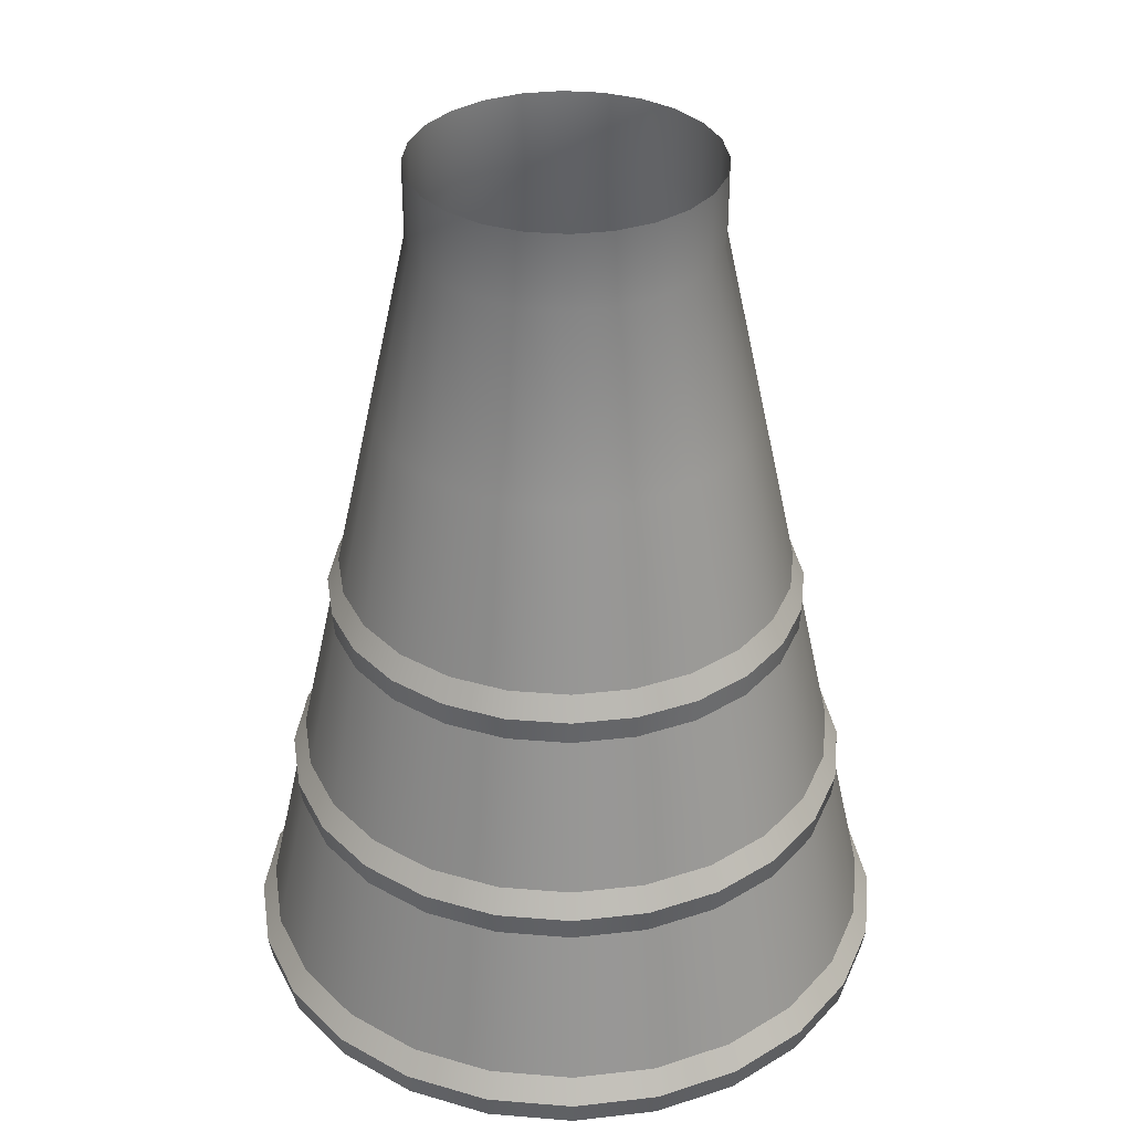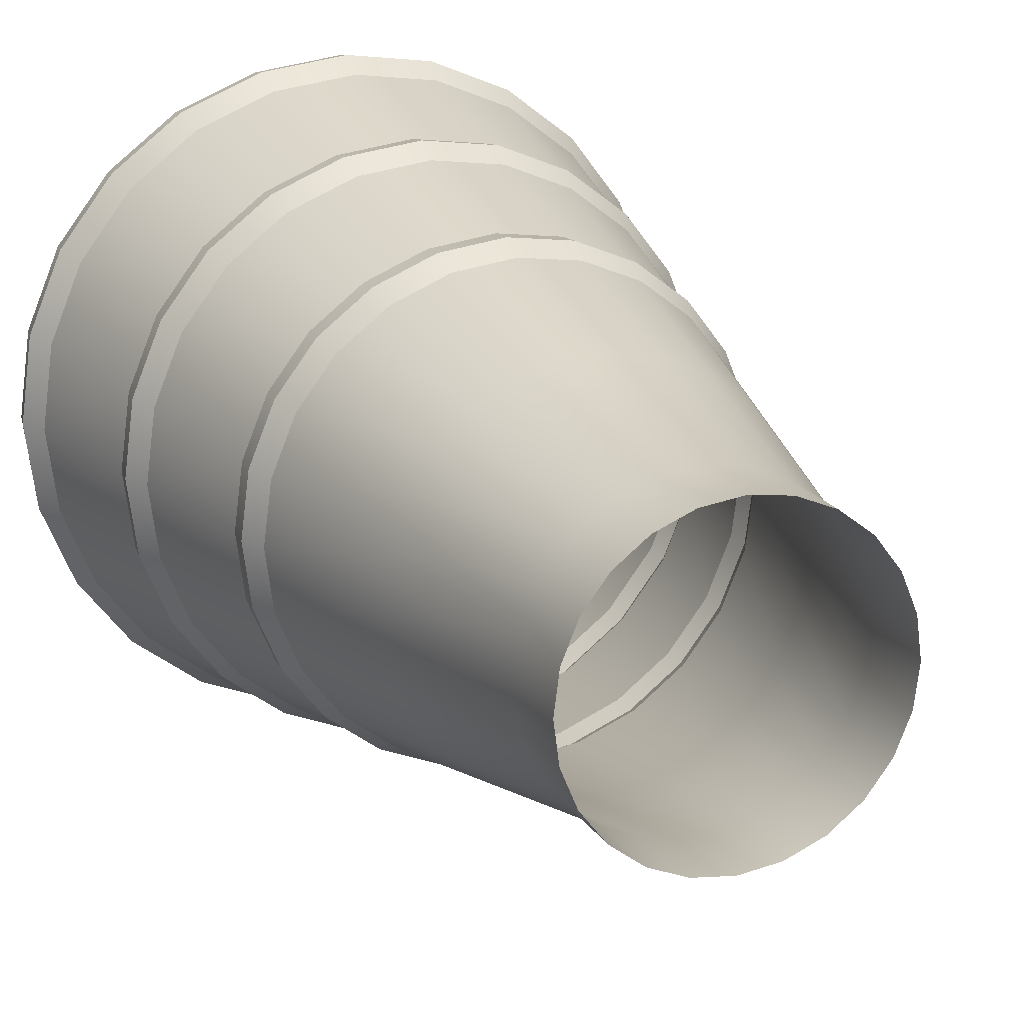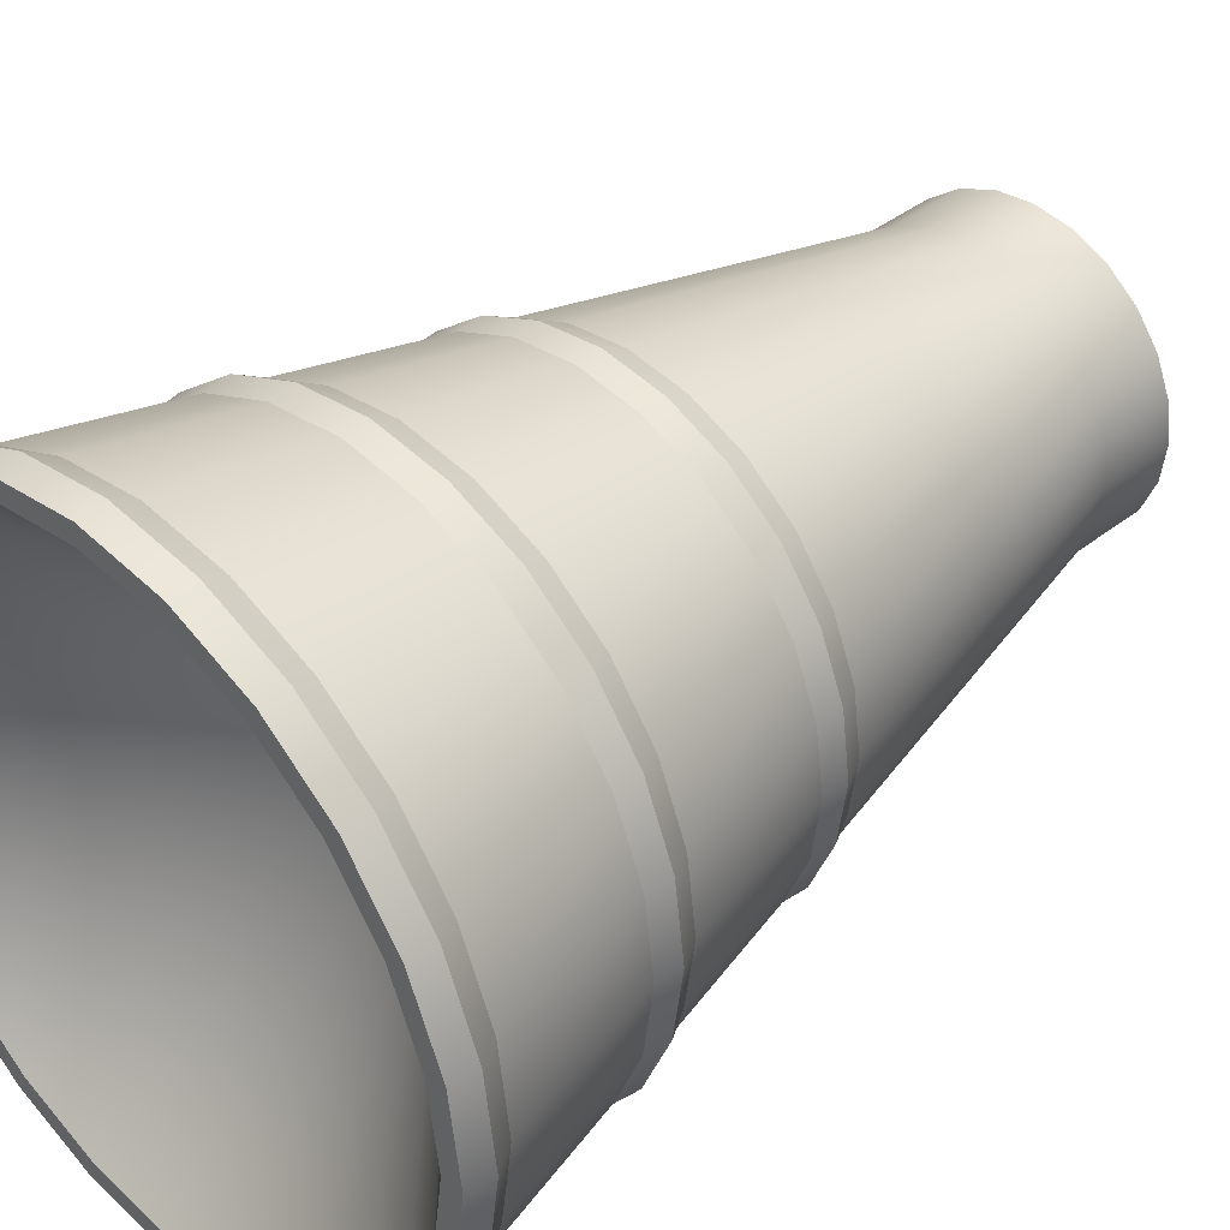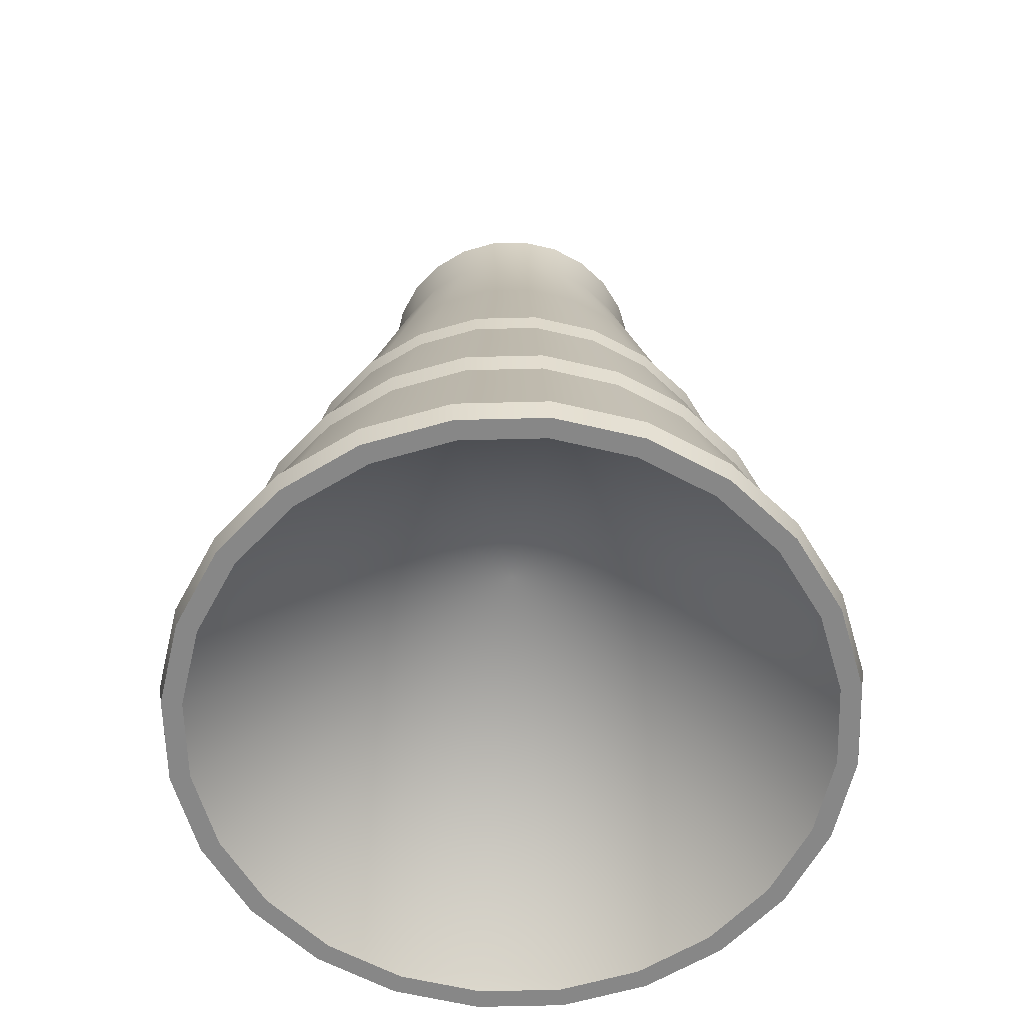
<metadata>
{"format":"obj","ext":"obj","renderer":"f3d","projection":"perspective","resolution":1024,"background":"white","views":[{"elev":34.6,"azim":103.8,"up":"+Y"},{"elev":18.2,"azim":158.0,"up":"+Z"},{"elev":39.4,"azim":45.7,"up":"+Z"},{"elev":-62.4,"azim":-156.0,"up":"+Y"}]}
</metadata>
<code>
o Knight_Motor_A_Nozzle
v 0.15 0 -1.072e-17
v 0.1449 0 0.03882
v 0.1299 0 0.075
v 0.1061 0 0.1061
v 0.075 0 0.1299
v 0.03882 0 0.1449
v 0 0 0.15
v -0.03882 0 0.1449
v -0.075 0 0.1299
v -0.1061 0 0.1061
v -0.1299 0 0.075
v -0.1449 0 0.03882
v -0.15 0 7.645e-18
v -0.1449 0 -0.03882
v -0.1299 0 -0.075
v -0.1061 0 -0.1061
v -0.075 0 -0.1299
v -0.03882 0 -0.1449
v 0 0 -0.15
v 0.03882 0 -0.1449
v 0.075 0 -0.1299
v 0.1061 0 -0.1061
v 0.1299 0 -0.075
v 0.1449 0 -0.03882
v 0.33 -0.825 -2.247e-17
v 0.3188 -0.825 0.08541
v 0.2858 -0.825 0.165
v 0.2333 -0.825 0.2333
v 0.165 -0.825 0.2858
v 0.08541 -0.825 0.3188
v 0 -0.825 0.33
v -0.08541 -0.825 0.3188
v -0.165 -0.825 0.2858
v -0.2333 -0.825 0.2333
v -0.2858 -0.825 0.165
v -0.3188 -0.825 0.08541
v -0.33 -0.825 1.794e-17
v -0.3188 -0.825 -0.08541
v -0.2858 -0.825 -0.165
v -0.2333 -0.825 -0.2333
v -0.165 -0.825 -0.2858
v -0.08541 -0.825 -0.3188
v 0 -0.825 -0.33
v 0.08541 -0.825 -0.3188
v 0.165 -0.825 -0.2858
v 0.2333 -0.825 -0.2333
v 0.2858 -0.825 -0.165
v 0.3188 -0.825 -0.08541
v 0.1449 0.075 0.03882
v 0.15 0.075 -1.072e-17
v 0.1449 0.075 -0.03882
v 0.1299 0.075 -0.075
v 0.1061 0.075 -0.1061
v 0.075 0.075 -0.1299
v 0.03882 0.075 -0.1449
v 0 0.075 -0.15
v -0.03882 0.075 -0.1449
v -0.075 0.075 -0.1299
v -0.1061 0.075 -0.1061
v -0.1299 0.075 -0.075
v -0.1449 0.075 -0.03882
v -0.15 0.075 7.645e-18
v -0.1449 0.075 0.03882
v -0.1299 0.075 0.075
v -0.1061 0.075 0.1061
v -0.075 0.075 0.1299
v -0.03882 0.075 0.1449
v 0 0.075 0.15
v 0.03882 0.075 0.1449
v 0.075 0.075 0.1299
v 0.1061 0.075 0.1061
v 0.1299 0.075 0.075
v 0.3082 -0.775 -0.08259
v 0.2763 -0.775 -0.1595
v 0.2256 -0.775 -0.2256
v 0.1595 -0.775 -0.2763
v 0.08259 -0.775 -0.3082
v 0 -0.775 -0.3191
v -0.08259 -0.775 -0.3082
v -0.1595 -0.775 -0.2763
v -0.2256 -0.775 -0.2256
v -0.2763 -0.775 -0.1595
v -0.3082 -0.775 -0.08259
v -0.3191 -0.775 1.732e-17
v -0.3082 -0.775 0.08259
v -0.2763 -0.775 0.1595
v -0.2256 -0.775 0.2256
v -0.1595 -0.775 0.2763
v -0.08259 -0.775 0.3082
v 0 -0.775 0.3191
v 0.08259 -0.775 0.3082
v 0.1595 -0.775 0.2763
v 0.2256 -0.775 0.2256
v 0.2763 -0.775 0.1595
v 0.3082 -0.775 0.08259
v 0.3191 -0.775 -2.176e-17
v 0.2751 -0.6179 -0.07371
v 0.2467 -0.6179 -0.1424
v 0.2014 -0.6179 -0.2014
v 0.1424 -0.6179 -0.2467
v 0.07371 -0.6179 -0.2751
v 0 -0.6179 -0.2848
v -0.07371 -0.6179 -0.2751
v -0.1424 -0.6179 -0.2467
v -0.2014 -0.6179 -0.2014
v -0.2467 -0.6179 -0.1424
v -0.2751 -0.6179 -0.07371
v -0.2848 -0.6179 1.536e-17
v -0.2751 -0.6179 0.07371
v -0.2467 -0.6179 0.1424
v -0.2014 -0.6179 0.2014
v -0.1424 -0.6179 0.2467
v -0.07371 -0.6179 0.2751
v 0 -0.6179 0.2848
v 0.07371 -0.6179 0.2751
v 0.1424 -0.6179 0.2467
v 0.2014 -0.6179 0.2014
v 0.2467 -0.6179 0.1424
v 0.2751 -0.6179 0.07371
v 0.2848 -0.6179 -1.952e-17
v 0.2648 -0.569 -0.07096
v 0.2374 -0.569 -0.1371
v 0.1939 -0.569 -0.1939
v 0.1371 -0.569 -0.2374
v 0.07096 -0.569 -0.2648
v 0 -0.569 -0.2742
v -0.07096 -0.569 -0.2648
v -0.1371 -0.569 -0.2374
v -0.1939 -0.569 -0.1939
v -0.2374 -0.569 -0.1371
v -0.2648 -0.569 -0.07096
v -0.2742 -0.569 1.475e-17
v -0.2648 -0.569 0.07096
v -0.2374 -0.569 0.1371
v -0.1939 -0.569 0.1939
v -0.1371 -0.569 0.2374
v -0.07096 -0.569 0.2648
v 0 -0.569 0.2742
v 0.07096 -0.569 0.2648
v 0.1371 -0.569 0.2374
v 0.1939 -0.569 0.1939
v 0.2374 -0.569 0.1371
v 0.2648 -0.569 0.07096
v 0.2742 -0.569 -1.883e-17
v 0.2317 -0.4119 -0.06208
v 0.2077 -0.4119 -0.1199
v 0.1696 -0.4119 -0.1696
v 0.1199 -0.4119 -0.2077
v 0.06208 -0.4119 -0.2317
v 0 -0.4119 -0.2399
v -0.06208 -0.4119 -0.2317
v -0.1199 -0.4119 -0.2077
v -0.1696 -0.4119 -0.1696
v -0.2077 -0.4119 -0.1199
v -0.2317 -0.4119 -0.06208
v -0.2399 -0.4119 1.279e-17
v -0.2317 -0.4119 0.06208
v -0.2077 -0.4119 0.1199
v -0.1696 -0.4119 0.1696
v -0.1199 -0.4119 0.2077
v -0.06208 -0.4119 0.2317
v 0 -0.4119 0.2399
v 0.06208 -0.4119 0.2317
v 0.1199 -0.4119 0.2077
v 0.1696 -0.4119 0.1696
v 0.2077 -0.4119 0.1199
v 0.2317 -0.4119 0.06208
v 0.2399 -0.4119 -1.659e-17
v 0.2214 -0.3631 -0.05933
v 0.1985 -0.3631 -0.1146
v 0.1621 -0.3631 -0.1621
v 0.1146 -0.3631 -0.1985
v 0.05933 -0.3631 -0.2214
v 0 -0.3631 -0.2292
v -0.05933 -0.3631 -0.2214
v -0.1146 -0.3631 -0.1985
v -0.1621 -0.3631 -0.1621
v -0.1985 -0.3631 -0.1146
v -0.2214 -0.3631 -0.05933
v -0.2292 -0.3631 1.218e-17
v -0.2214 -0.3631 0.05933
v -0.1985 -0.3631 0.1146
v -0.1621 -0.3631 0.1621
v -0.1146 -0.3631 0.1985
v -0.05933 -0.3631 0.2214
v 0 -0.3631 0.2292
v 0.05933 -0.3631 0.2214
v 0.1146 -0.3631 0.1985
v 0.1621 -0.3631 0.1621
v 0.1985 -0.3631 0.1146
v 0.2214 -0.3631 0.05933
v 0.2292 -0.3631 -1.589e-17
v 0.1831 -0.1815 -0.04907
v 0.1642 -0.1815 -0.0948
v 0.1341 -0.1815 -0.1341
v 0.0948 -0.1815 -0.1642
v 0.04907 -0.1815 -0.1831
v 0 -0.1815 -0.1896
v -0.04907 -0.1815 -0.1831
v -0.0948 -0.1815 -0.1642
v -0.1341 -0.1815 -0.1341
v -0.1642 -0.1815 -0.0948
v -0.1831 -0.1815 -0.04907
v -0.1896 -0.1815 9.911e-18
v -0.1831 -0.1815 0.04907
v -0.1642 -0.1815 0.0948
v -0.1341 -0.1815 0.1341
v -0.0948 -0.1815 0.1642
v -0.04907 -0.1815 0.1831
v 0 -0.1815 0.1896
v 0.04907 -0.1815 0.1831
v 0.0948 -0.1815 0.1642
v 0.1341 -0.1815 0.1341
v 0.1642 -0.1815 0.0948
v 0.1831 -0.1815 0.04907
v 0.1896 -0.1815 -1.331e-17
v 0.3343 -0.8 -2.254e-17
v 0.3229 -0.8 0.08652
v 0.2895 -0.8 0.1671
v 0.2364 -0.8 0.2364
v 0.1671 -0.8 0.2895
v 0.08652 -0.8 0.3229
v 0 -0.8 0.3343
v -0.08652 -0.8 0.3229
v -0.1671 -0.8 0.2895
v -0.2364 -0.8 0.2364
v -0.2895 -0.8 0.1671
v -0.3229 -0.8 0.08652
v -0.3343 -0.8 1.84e-17
v -0.3229 -0.8 -0.08652
v -0.2895 -0.8 -0.1671
v -0.2364 -0.8 -0.2364
v -0.1671 -0.8 -0.2895
v -0.08652 -0.8 -0.3229
v 0 -0.8 -0.3343
v 0.08652 -0.8 -0.3229
v 0.1671 -0.8 -0.2895
v 0.2364 -0.8 -0.2364
v 0.2895 -0.8 -0.1671
v 0.3229 -0.8 -0.08652
v 0.2879 -0.5935 -1.92e-17
v 0.2781 -0.5935 0.07451
v 0.2493 -0.5935 0.1439
v 0.2036 -0.5935 0.2036
v 0.1439 -0.5935 0.2493
v 0.07451 -0.5935 0.2781
v 0 -0.5935 0.2879
v -0.07451 -0.5935 0.2781
v -0.1439 -0.5935 0.2493
v -0.2036 -0.5935 0.2036
v -0.2493 -0.5935 0.1439
v -0.2781 -0.5935 0.07451
v -0.2879 -0.5935 1.605e-17
v -0.2781 -0.5935 -0.07451
v -0.2493 -0.5935 -0.1439
v -0.2036 -0.5935 -0.2036
v -0.1439 -0.5935 -0.2493
v -0.07451 -0.5935 -0.2781
v 0 -0.5935 -0.2879
v 0.07451 -0.5935 -0.2781
v 0.1439 -0.5935 -0.2493
v 0.2036 -0.5935 -0.2036
v 0.2493 -0.5935 -0.1439
v 0.2781 -0.5935 -0.07451
v 0.2416 -0.3875 -1.676e-17
v 0.2334 -0.3875 0.06253
v 0.2092 -0.3875 0.1208
v 0.1708 -0.3875 0.1708
v 0.1208 -0.3875 0.2092
v 0.06253 -0.3875 0.2334
v 0 -0.3875 0.2416
v -0.06253 -0.3875 0.2334
v -0.1208 -0.3875 0.2092
v -0.1708 -0.3875 0.1708
v -0.2092 -0.3875 0.1208
v -0.2334 -0.3875 0.06253
v -0.2416 -0.3875 1.282e-17
v -0.2334 -0.3875 -0.06253
v -0.2092 -0.3875 -0.1208
v -0.1708 -0.3875 -0.1708
v -0.1208 -0.3875 -0.2092
v -0.06253 -0.3875 -0.2334
v 0 -0.3875 -0.2416
v 0.06253 -0.3875 -0.2334
v 0.1208 -0.3875 -0.2092
v 0.1708 -0.3875 -0.1708
v 0.2092 -0.3875 -0.1208
v 0.2334 -0.3875 -0.06253
v 0.31 -0.825 -2.699e-17
v 0.2994 -0.825 0.08023
v 0.2685 -0.825 0.155
v 0.2192 -0.825 0.2192
v 0.155 -0.825 0.2685
v 0.08023 -0.825 0.2994
v 0 -0.825 0.31
v -0.08023 -0.825 0.2994
v -0.155 -0.825 0.2685
v -0.2192 -0.825 0.2192
v -0.2685 -0.825 0.155
v -0.2994 -0.825 0.08023
v -0.31 -0.825 2.04e-17
v -0.2994 -0.825 -0.08023
v -0.2685 -0.825 -0.155
v -0.2192 -0.825 -0.2192
v -0.155 -0.825 -0.2685
v -0.08023 -0.825 -0.2994
v 0 -0.825 -0.31
v 0.08023 -0.825 -0.2994
v 0.155 -0.825 -0.2685
v 0.2192 -0.825 -0.2192
v 0.2685 -0.825 -0.155
v 0.2994 -0.825 -0.08023
v -2.22e-16 -0.525 -2.878e-17
g Knight_Motor_A_Nozzle_Knight_Motor_A_Nozzle_auv
f 25 217 218 26
f 26 218 219 27
f 27 219 220 28
f 28 220 221 29
f 29 221 222 30
f 30 222 223 31
f 31 223 224 32
f 32 224 225 33
f 33 225 226 34
f 34 226 227 35
f 35 227 228 36
f 36 228 229 37
f 37 229 230 38
f 38 230 231 39
f 39 231 232 40
f 40 232 233 41
f 41 233 234 42
f 42 234 235 43
f 43 235 236 44
f 44 236 237 45
f 45 237 238 46
f 46 238 239 47
f 47 239 240 48
f 48 240 217 25
f 97 264 241 120
f 98 263 264 97
f 99 262 263 98
f 100 261 262 99
f 101 260 261 100
f 102 259 260 101
f 103 258 259 102
f 104 257 258 103
f 105 256 257 104
f 106 255 256 105
f 107 254 255 106
f 108 253 254 107
f 109 252 253 108
f 110 251 252 109
f 111 250 251 110
f 112 249 250 111
f 113 248 249 112
f 114 247 248 113
f 115 246 247 114
f 116 245 246 115
f 117 244 245 116
f 118 243 244 117
f 119 242 243 118
f 120 241 242 119
f 121 145 168 144
f 122 146 145 121
f 123 147 146 122
f 124 148 147 123
f 125 149 148 124
f 126 150 149 125
f 127 151 150 126
f 128 152 151 127
f 129 153 152 128
f 130 154 153 129
f 131 155 154 130
f 132 156 155 131
f 133 157 156 132
f 134 158 157 133
f 135 159 158 134
f 136 160 159 135
f 137 161 160 136
f 138 162 161 137
f 139 163 162 138
f 140 164 163 139
f 141 165 164 140
f 142 166 165 141
f 143 167 166 142
f 144 168 167 143
f 169 192 265 288
f 266 265 192 191
f 267 266 191 190
f 268 267 190 189
f 269 268 189 188
f 270 269 188 187
f 271 270 187 186
f 272 271 186 185
f 273 272 185 184
f 274 273 184 183
f 275 274 183 182
f 276 275 182 181
f 277 276 181 180
f 278 277 180 179
f 279 278 179 178
f 280 279 178 177
f 281 280 177 176
f 282 281 176 175
f 283 282 175 174
f 284 283 174 173
f 285 284 173 172
f 286 285 172 171
f 287 286 171 170
f 288 287 170 169
f 289 313 312
f 290 313 289
f 291 313 290
f 292 313 291
f 293 313 292
f 294 313 293
f 295 313 294
f 296 313 295
f 297 313 296
f 298 313 297
f 299 313 298
f 300 313 299
f 301 313 300
f 302 313 301
f 303 313 302
f 304 313 303
f 305 313 304
f 306 313 305
f 307 313 306
f 308 313 307
f 309 313 308
f 310 313 309
f 311 313 310
f 312 313 311
f 1 50 49 2
f 1 216 193 24
f 2 49 72 3
f 2 215 216 1
f 3 72 71 4
f 3 214 215 2
f 4 71 70 5
f 4 213 214 3
f 5 70 69 6
f 5 212 213 4
f 6 69 68 7
f 6 211 212 5
f 7 68 67 8
f 7 210 211 6
f 8 67 66 9
f 8 209 210 7
f 9 66 65 10
f 9 208 209 8
f 10 65 64 11
f 10 207 208 9
f 11 64 63 12
f 11 206 207 10
f 12 63 62 13
f 12 205 206 11
f 13 62 61 14
f 13 204 205 12
f 14 61 60 15
f 14 203 204 13
f 15 60 59 16
f 15 202 203 14
f 16 59 58 17
f 16 201 202 15
f 17 58 57 18
f 17 200 201 16
f 18 57 56 19
f 18 199 200 17
f 19 56 55 20
f 19 198 199 18
f 20 55 54 21
f 20 197 198 19
f 21 54 53 22
f 21 196 197 20
f 22 53 52 23
f 22 195 196 21
f 23 52 51 24
f 23 194 195 22
f 24 51 50 1
f 24 193 194 23
f 25 289 312 48
f 26 290 289 25
f 27 291 290 26
f 28 292 291 27
f 29 293 292 28
f 30 294 293 29
f 31 295 294 30
f 32 296 295 31
f 33 297 296 32
f 34 298 297 33
f 35 299 298 34
f 36 300 299 35
f 37 301 300 36
f 38 302 301 37
f 39 303 302 38
f 40 304 303 39
f 41 305 304 40
f 42 306 305 41
f 43 307 306 42
f 44 308 307 43
f 45 309 308 44
f 46 310 309 45
f 47 311 310 46
f 48 312 311 47
f 73 96 217 240
f 121 144 241 264
f 145 288 265 168
f 146 287 288 145
f 147 286 287 146
f 148 285 286 147
f 149 284 285 148
f 150 283 284 149
f 151 282 283 150
f 152 281 282 151
f 153 280 281 152
f 154 279 280 153
f 155 278 279 154
f 156 277 278 155
f 157 276 277 156
f 158 275 276 157
f 159 274 275 158
f 160 273 274 159
f 161 272 273 160
f 162 271 272 161
f 163 270 271 162
f 164 269 270 163
f 165 268 269 164
f 166 267 268 165
f 167 266 267 166
f 168 265 266 167
f 169 193 216 192
f 170 194 193 169
f 171 195 194 170
f 172 196 195 171
f 173 197 196 172
f 174 198 197 173
f 175 199 198 174
f 176 200 199 175
f 177 201 200 176
f 178 202 201 177
f 179 203 202 178
f 180 204 203 179
f 181 205 204 180
f 182 206 205 181
f 183 207 206 182
f 184 208 207 183
f 185 209 208 184
f 186 210 209 185
f 187 211 210 186
f 188 212 211 187
f 189 213 212 188
f 190 214 213 189
f 191 215 214 190
f 192 216 215 191
f 218 217 96 95
f 219 218 95 94
f 220 219 94 93
f 221 220 93 92
f 222 221 92 91
f 223 222 91 90
f 224 223 90 89
f 225 224 89 88
f 226 225 88 87
f 227 226 87 86
f 228 227 86 85
f 229 228 85 84
f 230 229 84 83
f 231 230 83 82
f 232 231 82 81
f 233 232 81 80
f 234 233 80 79
f 235 234 79 78
f 236 235 78 77
f 237 236 77 76
f 238 237 76 75
f 239 238 75 74
f 240 239 74 73
f 242 241 144 143
f 243 242 143 142
f 244 243 142 141
f 245 244 141 140
f 246 245 140 139
f 247 246 139 138
f 248 247 138 137
f 249 248 137 136
f 250 249 136 135
f 251 250 135 134
f 252 251 134 133
f 253 252 133 132
f 254 253 132 131
f 255 254 131 130
f 256 255 130 129
f 257 256 129 128
f 258 257 128 127
f 259 258 127 126
f 260 259 126 125
f 261 260 125 124
f 262 261 124 123
f 263 262 123 122
f 264 263 122 121
f 73 97 120 96
f 74 98 97 73
f 75 99 98 74
f 76 100 99 75
f 77 101 100 76
f 78 102 101 77
f 79 103 102 78
f 80 104 103 79
f 81 105 104 80
f 82 106 105 81
f 83 107 106 82
f 84 108 107 83
f 85 109 108 84
f 86 110 109 85
f 87 111 110 86
f 88 112 111 87
f 89 113 112 88
f 90 114 113 89
f 91 115 114 90
f 92 116 115 91
f 93 117 116 92
f 94 118 117 93
f 95 119 118 94
f 96 120 119 95

</code>
